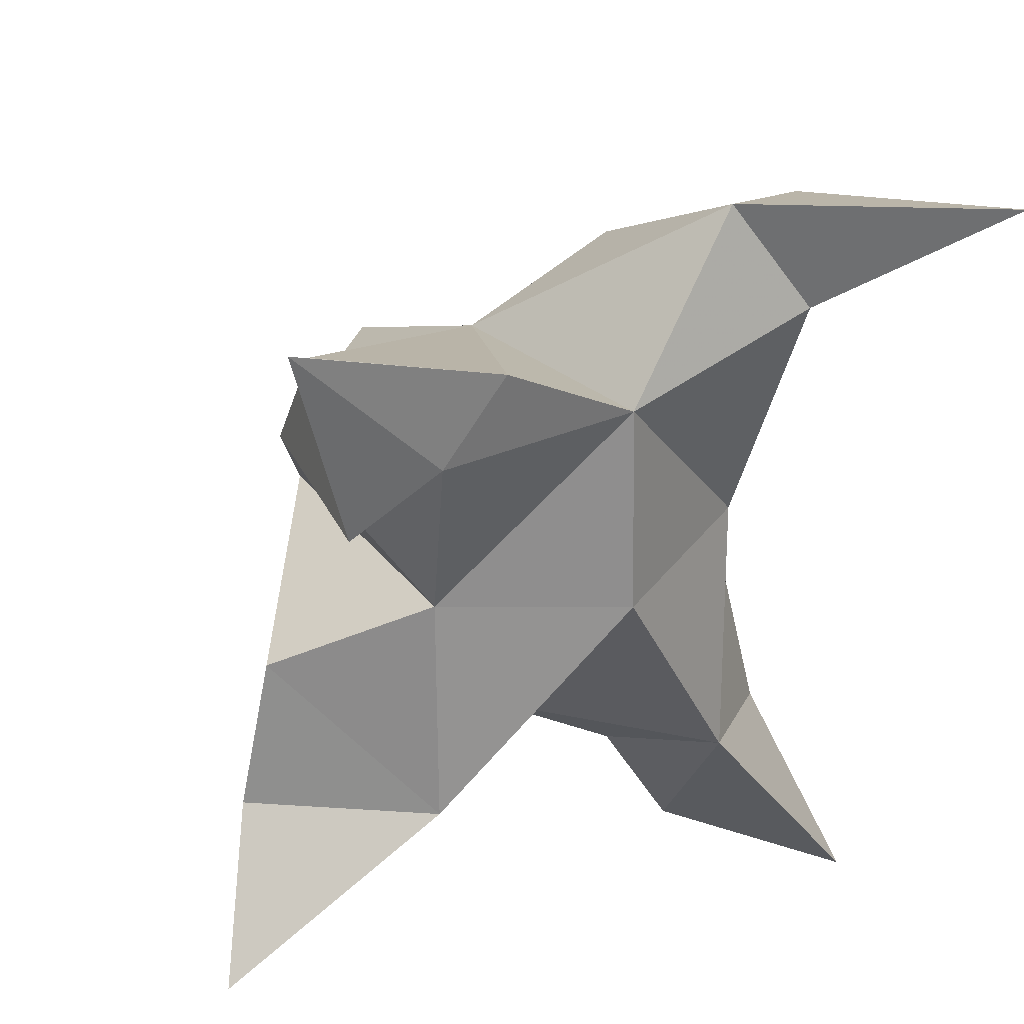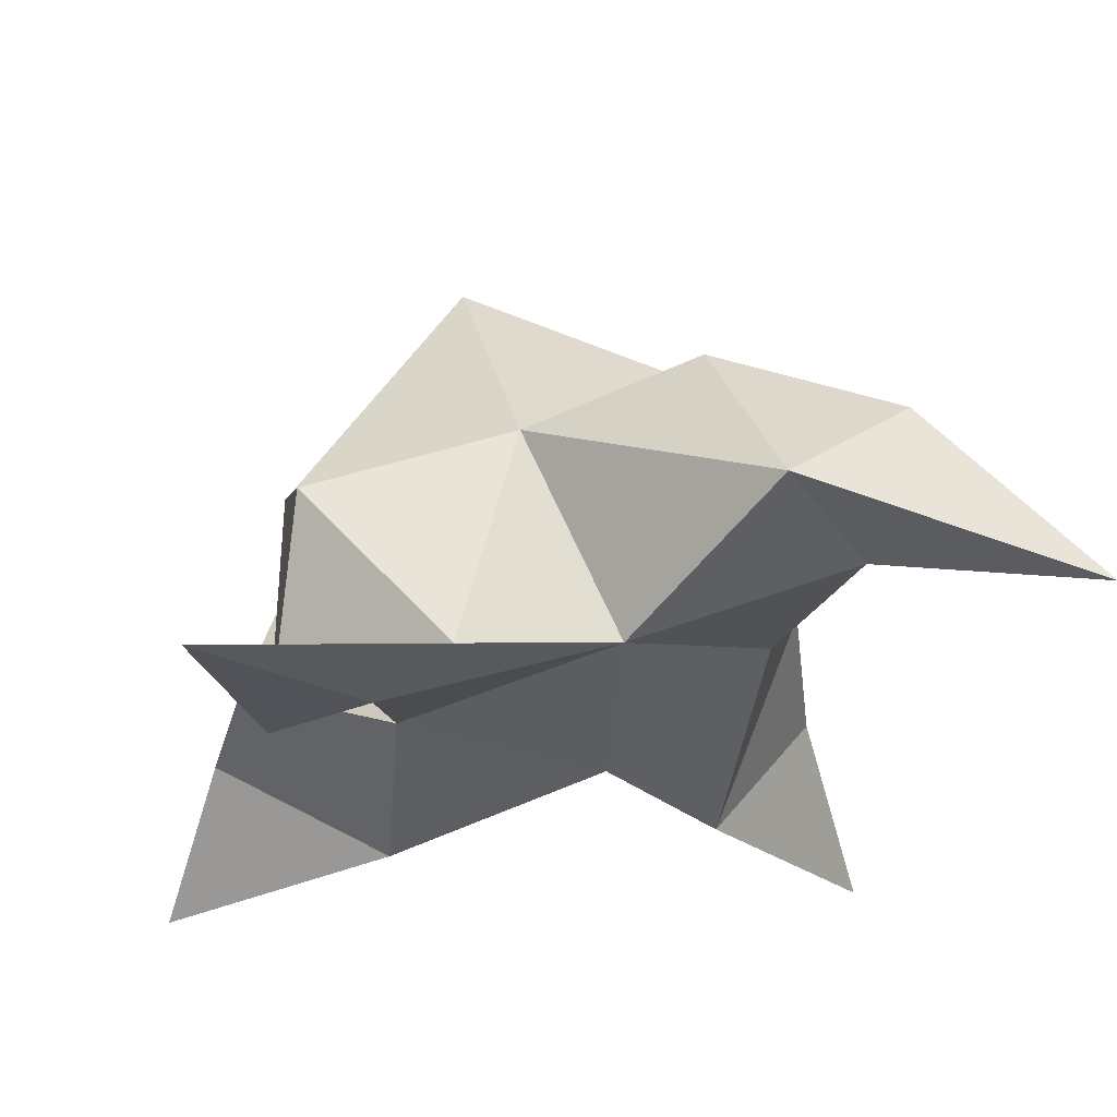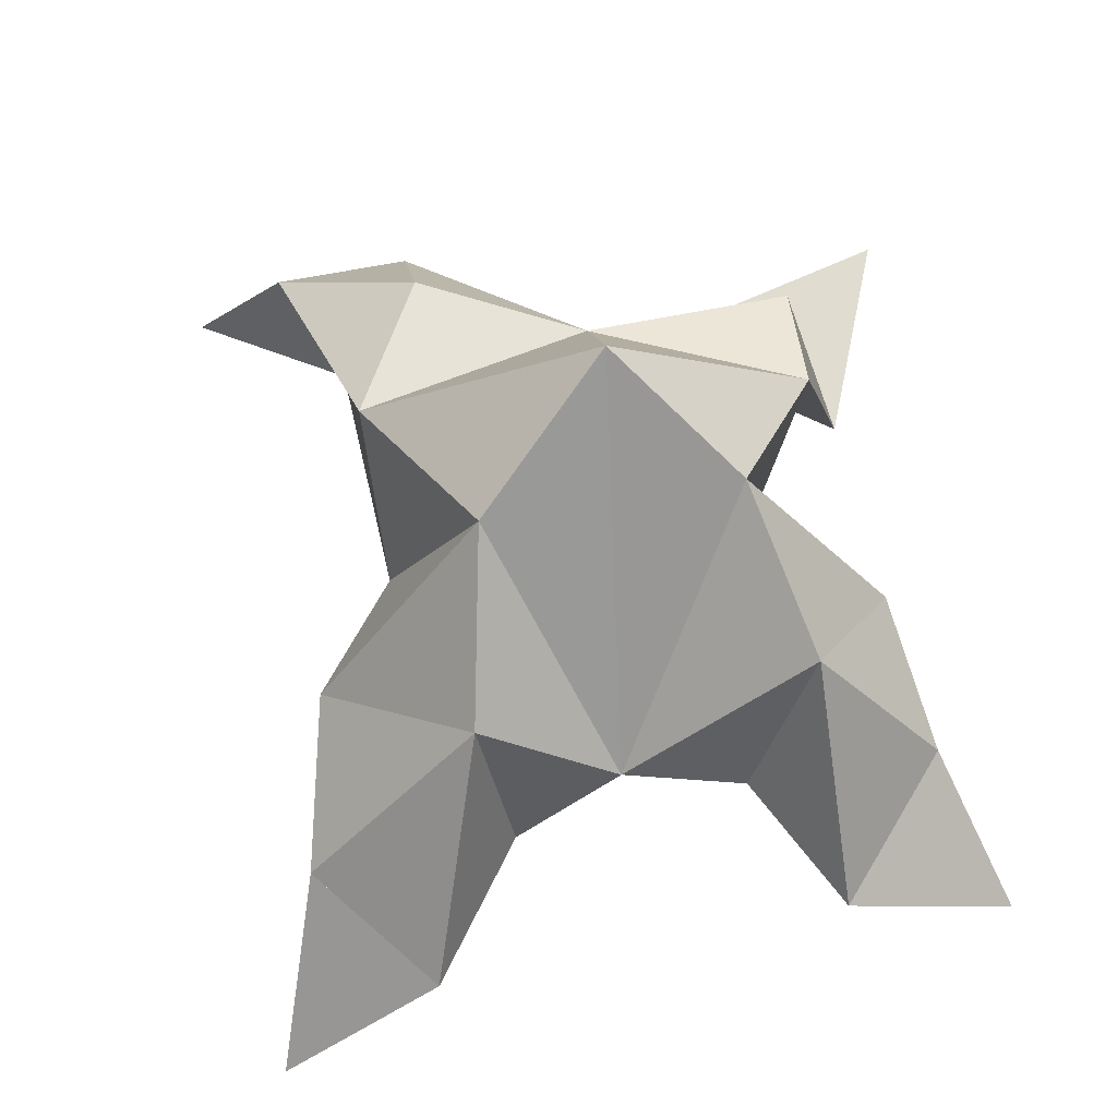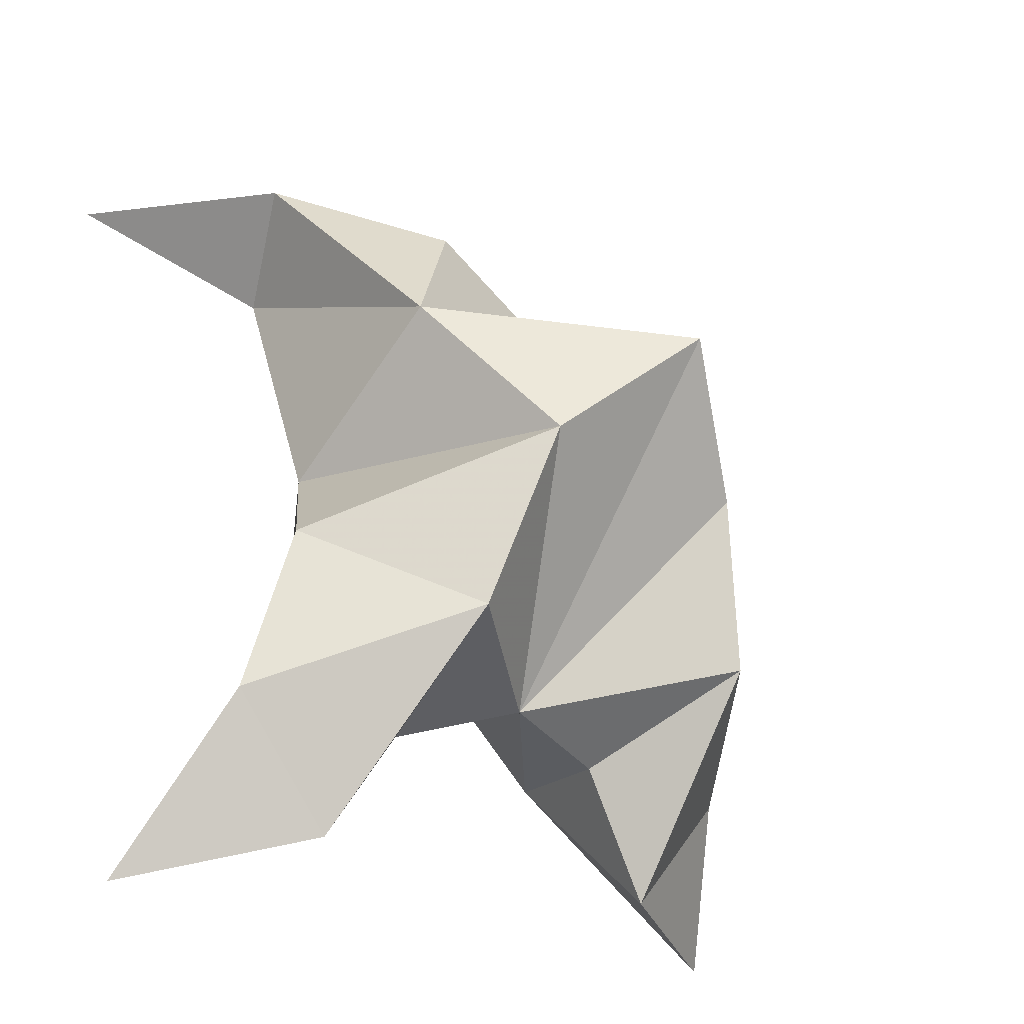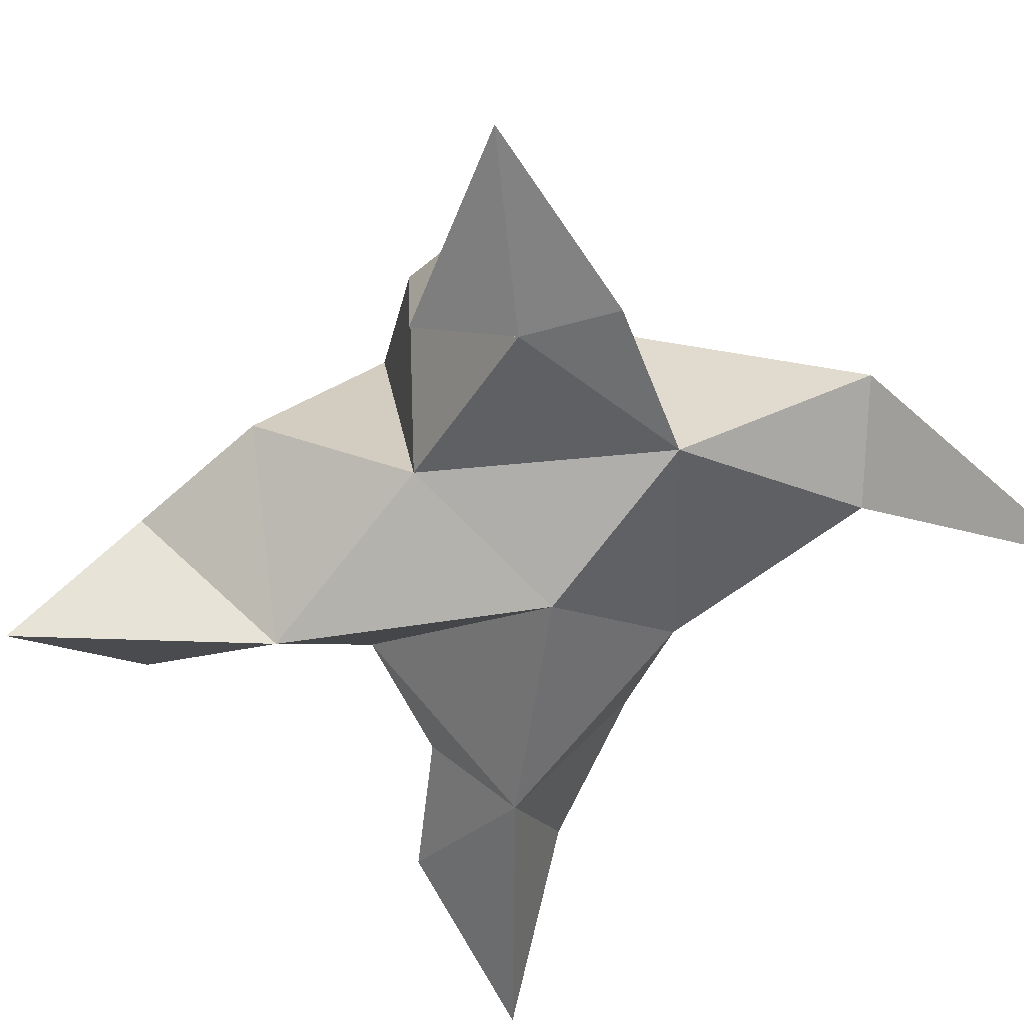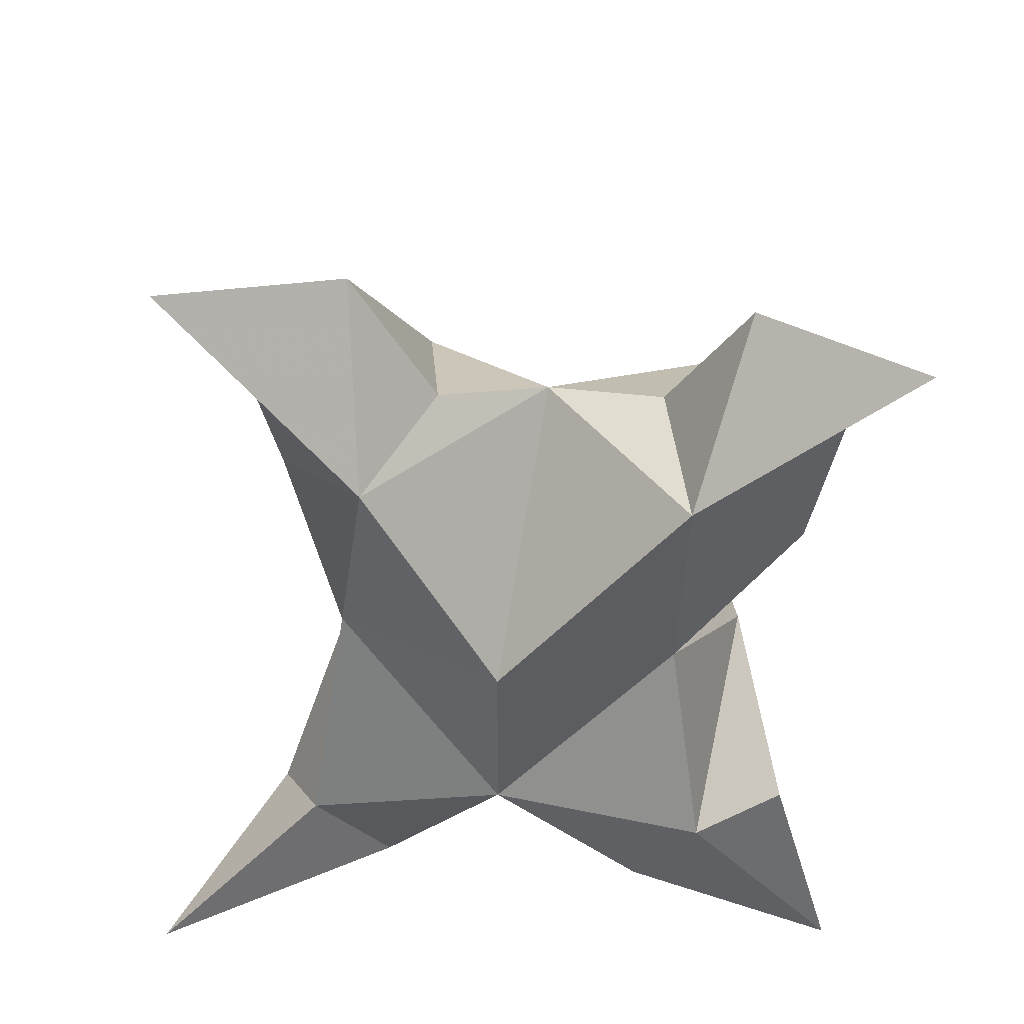
<metadata>
{"format":"obj","ext":"obj","renderer":"f3d","projection":"perspective","resolution":1024,"background":"white","views":[{"elev":38.8,"azim":-25.4,"up":"+Z"},{"elev":66.4,"azim":-6.0,"up":"+Z"},{"elev":-21.7,"azim":-173.9,"up":"+Z"},{"elev":-40.4,"azim":143.5,"up":"+Z"},{"elev":-59.4,"azim":-33.8,"up":"+Y"},{"elev":-53.8,"azim":-175.3,"up":"+Y"}]}
</metadata>
<code>
v -0.01432 0.121 -0.04396
v -0.01176 0.153 -0.01501
v -0.03377 0.1207 -0.04345
v -0.03886 0.1487 -0.01223
v -0.02509 0.1472 0.005289
v -0.02917 0.1313 -0.07175
v -0.01608 0.1 -0.02765
v -0.03163 0.1843 -0.01621
v -0.01303 0.108 0.008427
v 0.05684 0.1 0.03395
v 0.01323 0.158 -0.01343
v 0.03395 0.1 -0.1154
v 0.02465 0.1145 0.01451
v -0.009435 0.1703 -0.0399
v -0.00673 0.1525 -0.07029
v -0.009633 0.12 -0.07905
v 0.003579 0.1192 -0.1049
v 0.02563 0.1247 -0.08578
v 0.02289 0.1353 -0.05673
v 0.004654 0.1016 -0.0707
v 0.01397 0.1193 -0.02964
v 0.004818 0.1534 0.01336
v 0.03346 0.1354 0.02431
v 0.01215 0.122 0.0347
v -0.07616 0.1 0.04384
v -0.06374 0.1434 -0.00441
v -0.09582 0.1 -0.08871
v -0.05168 0.1 0.01431
v -0.05295 0.1655 -0.03235
v -0.0639 0.154 -0.06044
v -0.0504 0.1248 -0.07204
v -0.06699 0.1187 -0.09254
v -0.08349 0.1211 -0.06596
v -0.07566 0.1249 -0.03861
v -0.05366 0.1003 -0.06283
v -0.04939 0.1102 -0.02309
v -0.0604 0.1354 0.01631
v -0.06814 0.1 0.00548
v -0.03882 0.1031 0.02711
f 1 2 4
f 1 2 7
f 1 2 8
f 1 2 14
f 1 2 21
f 1 2 29
f 1 3 4
f 1 3 6
f 1 3 7
f 1 3 29
f 1 4 7
f 1 4 8
f 1 4 29
f 1 6 7
f 1 6 8
f 1 6 14
f 1 6 15
f 1 6 20
f 1 6 29
f 1 7 20
f 1 7 21
f 1 8 14
f 1 8 29
f 1 14 15
f 1 14 19
f 1 14 21
f 1 15 19
f 1 15 20
f 1 19 20
f 1 19 21
f 1 20 21
f 2 4 5
f 2 4 7
f 2 4 8
f 2 4 9
f 2 4 29
f 2 5 8
f 2 5 9
f 2 5 11
f 2 7 9
f 2 7 21
f 2 8 11
f 2 8 14
f 2 8 29
f 2 9 11
f 2 9 21
f 2 11 14
f 2 11 21
f 2 14 21
f 3 4 7
f 3 4 29
f 3 4 36
f 3 6 7
f 3 6 29
f 3 6 30
f 3 6 35
f 3 7 35
f 3 7 36
f 3 29 30
f 3 29 34
f 3 29 36
f 3 30 34
f 3 30 35
f 3 34 35
f 3 34 36
f 3 35 36
f 4 5 8
f 4 5 9
f 4 5 26
f 4 7 9
f 4 7 36
f 4 8 26
f 4 8 29
f 4 9 26
f 4 9 36
f 4 26 29
f 4 26 36
f 4 29 36
f 5 8 11
f 5 8 26
f 5 9 11
f 5 9 22
f 5 9 24
f 5 9 26
f 5 9 37
f 5 9 39
f 5 11 22
f 5 22 24
f 5 26 37
f 5 37 39
f 6 7 20
f 6 7 35
f 6 8 14
f 6 8 29
f 6 14 15
f 6 15 16
f 6 15 20
f 6 16 20
f 6 29 30
f 6 30 31
f 6 30 35
f 6 31 35
f 7 9 21
f 7 9 36
f 7 20 21
f 7 35 36
f 8 11 14
f 8 26 29
f 9 11 13
f 9 11 21
f 9 11 22
f 9 13 21
f 9 13 22
f 9 13 24
f 9 22 24
f 9 26 28
f 9 26 36
f 9 26 37
f 9 28 36
f 9 28 37
f 9 28 39
f 9 37 39
f 10 13 23
f 10 13 24
f 10 23 24
f 11 13 21
f 11 13 22
f 11 13 23
f 11 14 21
f 11 22 23
f 12 17 18
f 12 17 20
f 12 18 20
f 13 22 23
f 13 22 24
f 13 23 24
f 14 15 19
f 14 19 21
f 15 16 17
f 15 16 18
f 15 16 19
f 15 16 20
f 15 17 18
f 15 17 20
f 15 18 19
f 15 18 20
f 15 19 20
f 16 17 18
f 16 17 20
f 16 18 19
f 16 18 20
f 16 19 20
f 17 18 20
f 18 19 20
f 19 20 21
f 22 23 24
f 25 28 38
f 25 28 39
f 25 38 39
f 26 28 36
f 26 28 37
f 26 28 38
f 26 29 36
f 26 37 38
f 27 32 33
f 27 32 35
f 27 33 35
f 28 37 38
f 28 37 39
f 28 38 39
f 29 30 34
f 29 34 36
f 30 31 32
f 30 31 33
f 30 31 34
f 30 31 35
f 30 32 33
f 30 32 35
f 30 33 34
f 30 33 35
f 30 34 35
f 31 32 33
f 31 32 35
f 31 33 34
f 31 33 35
f 31 34 35
f 32 33 35
f 33 34 35
f 34 35 36
f 37 38 39

</code>
